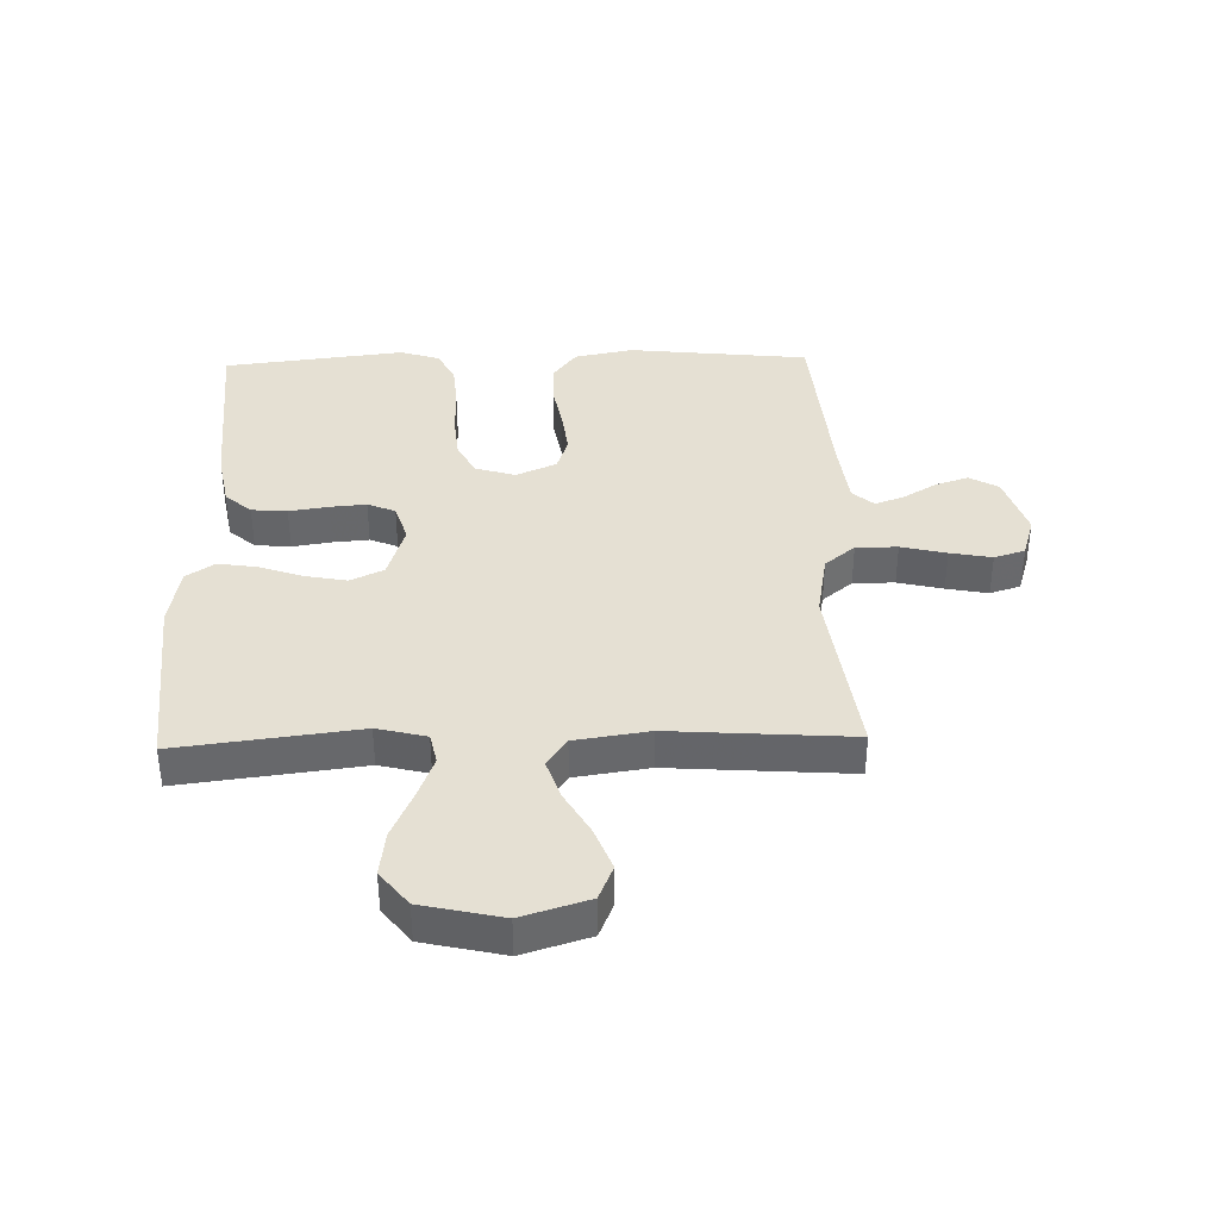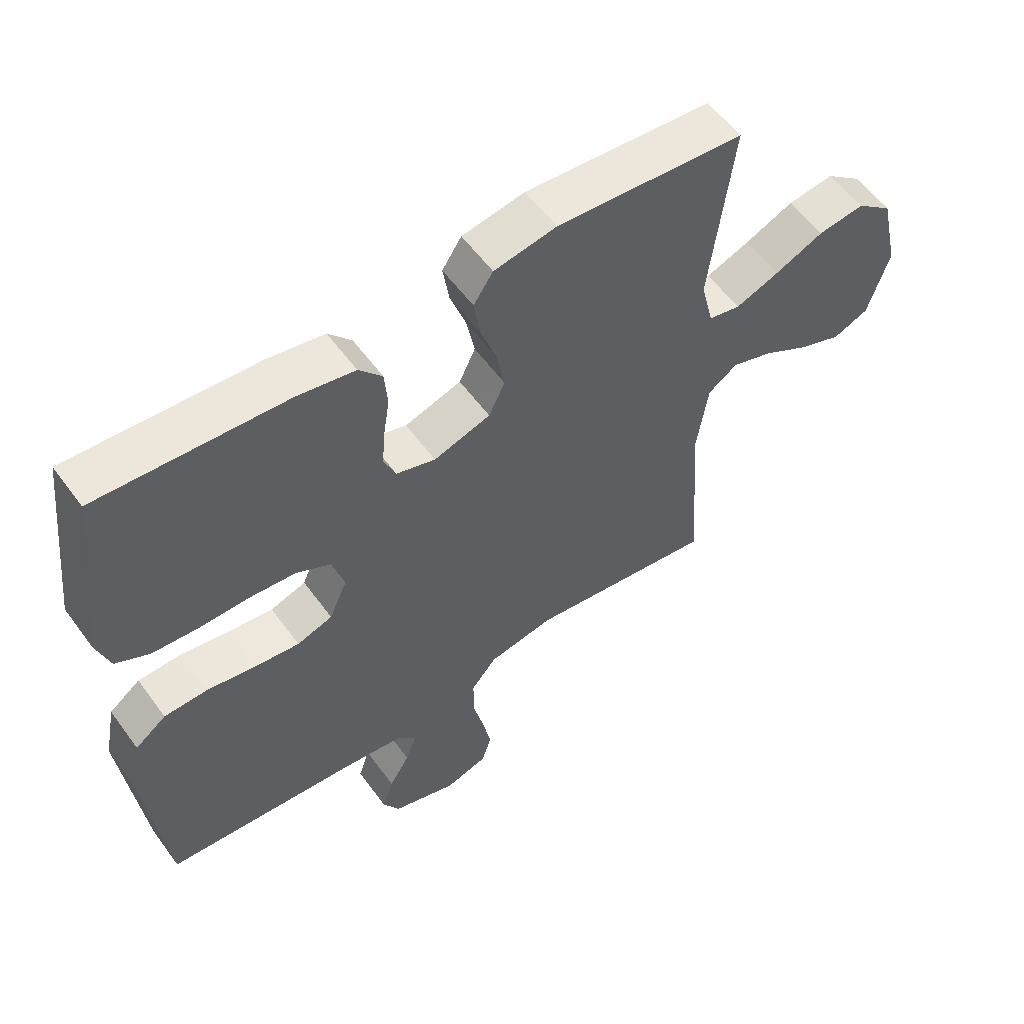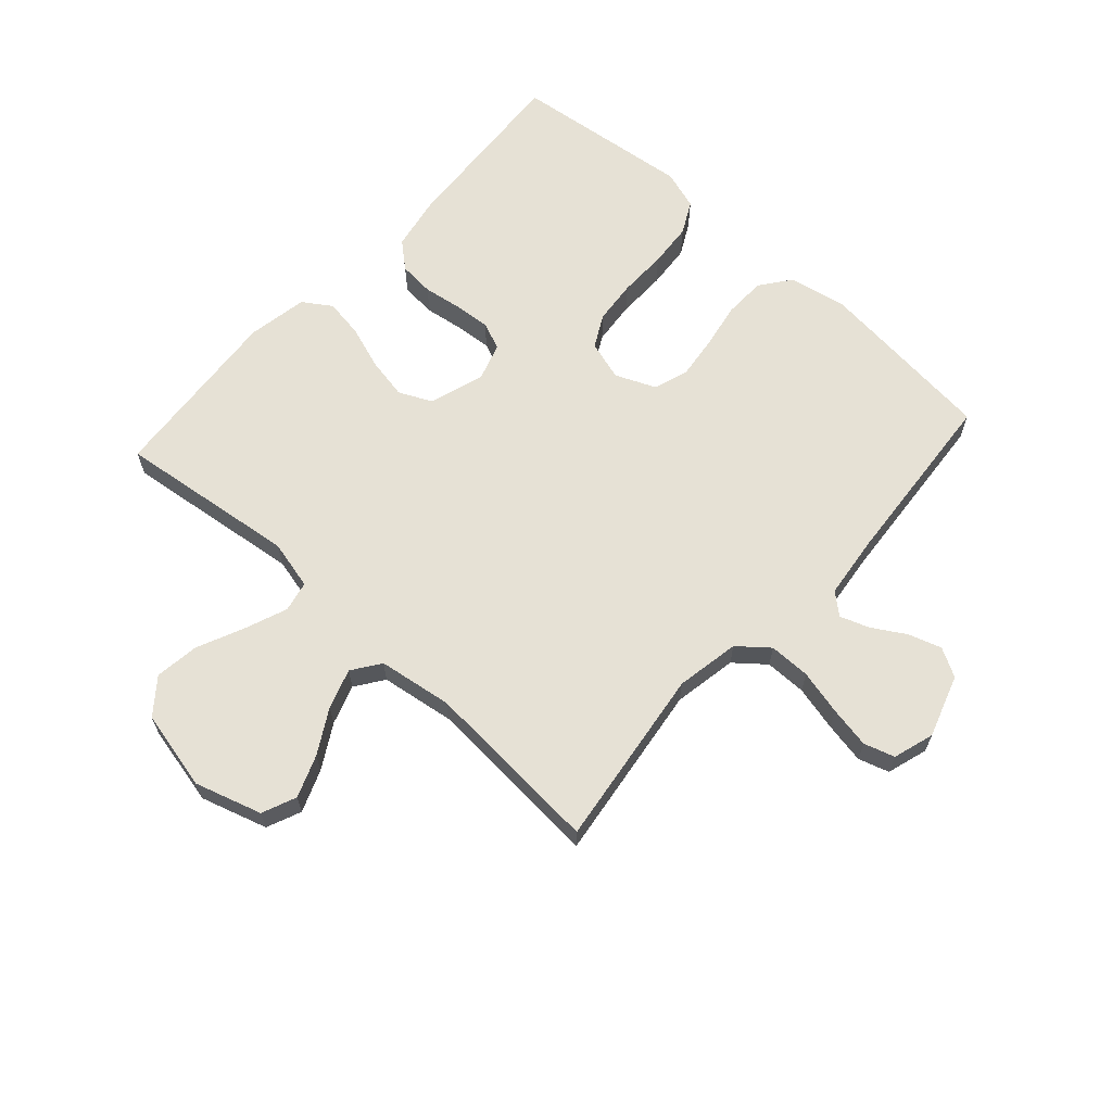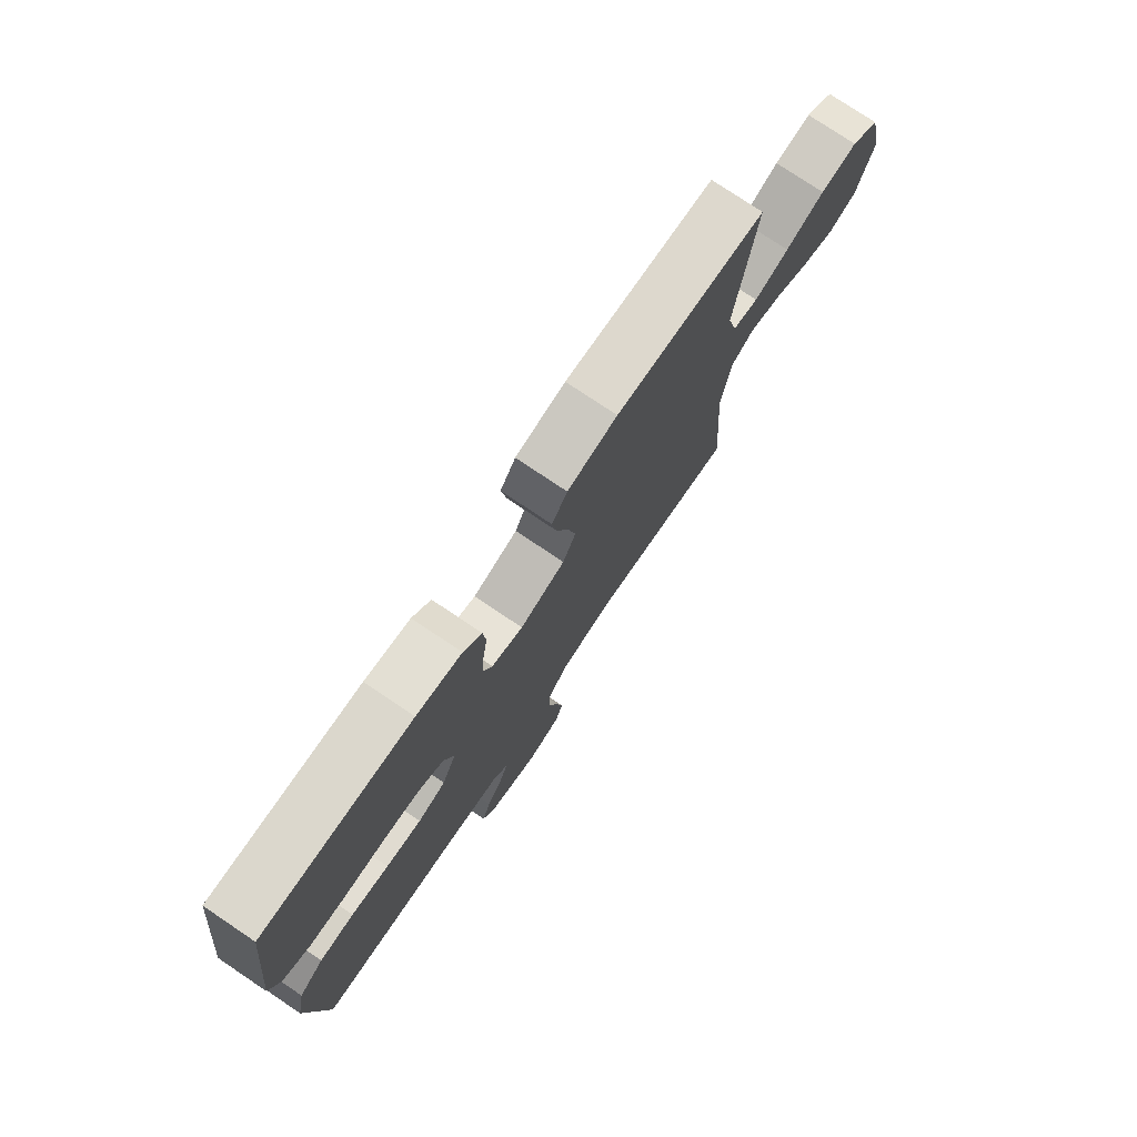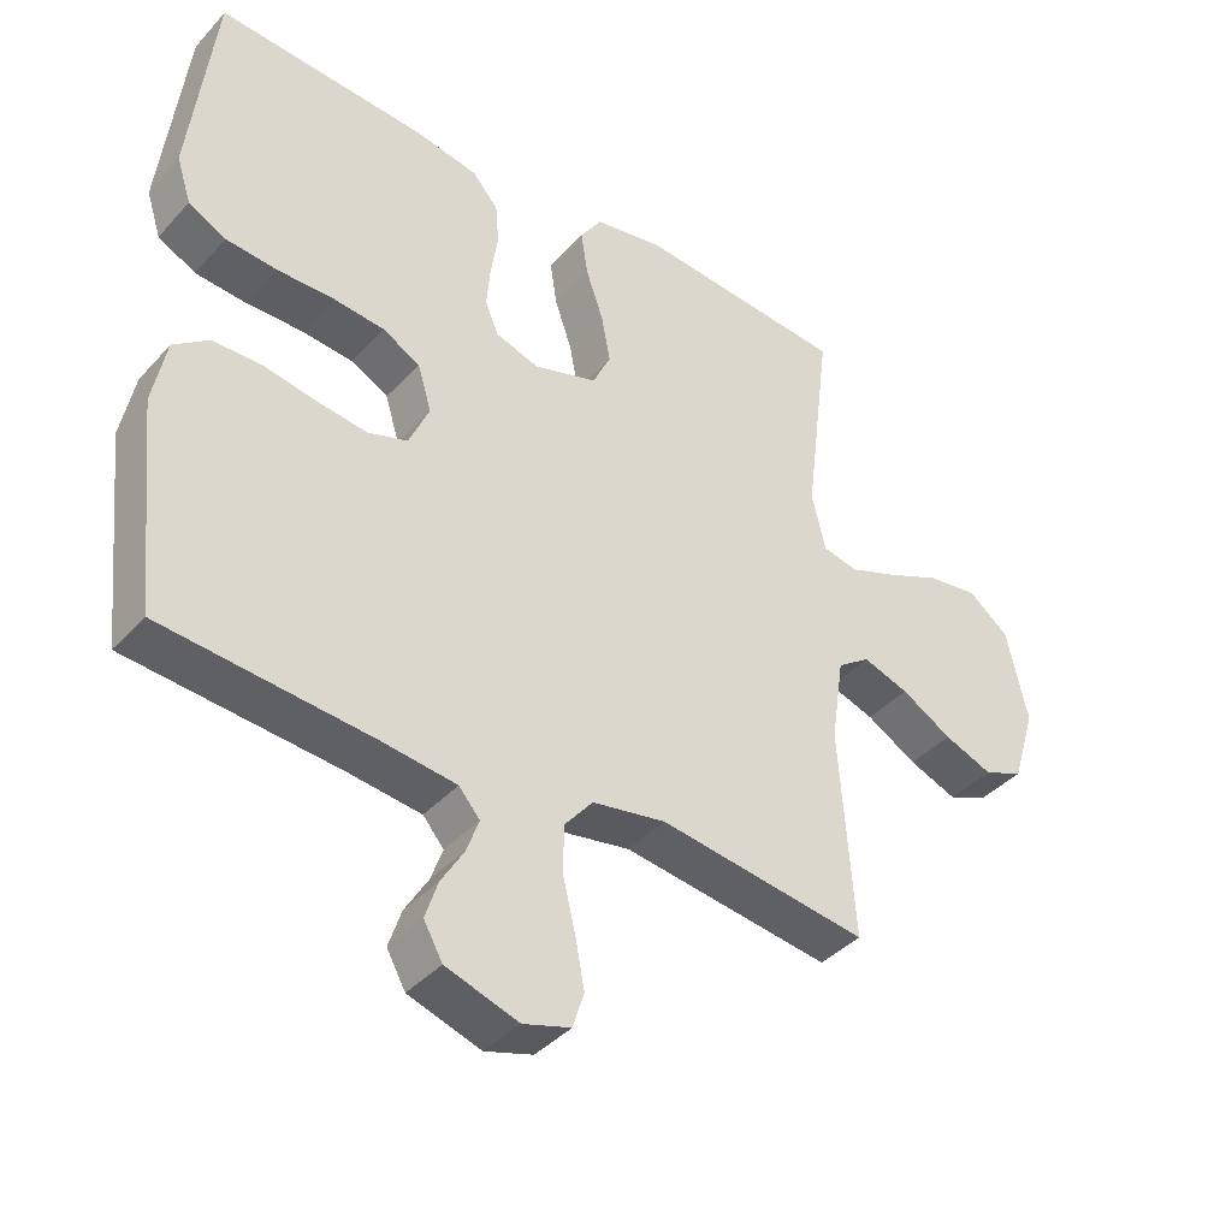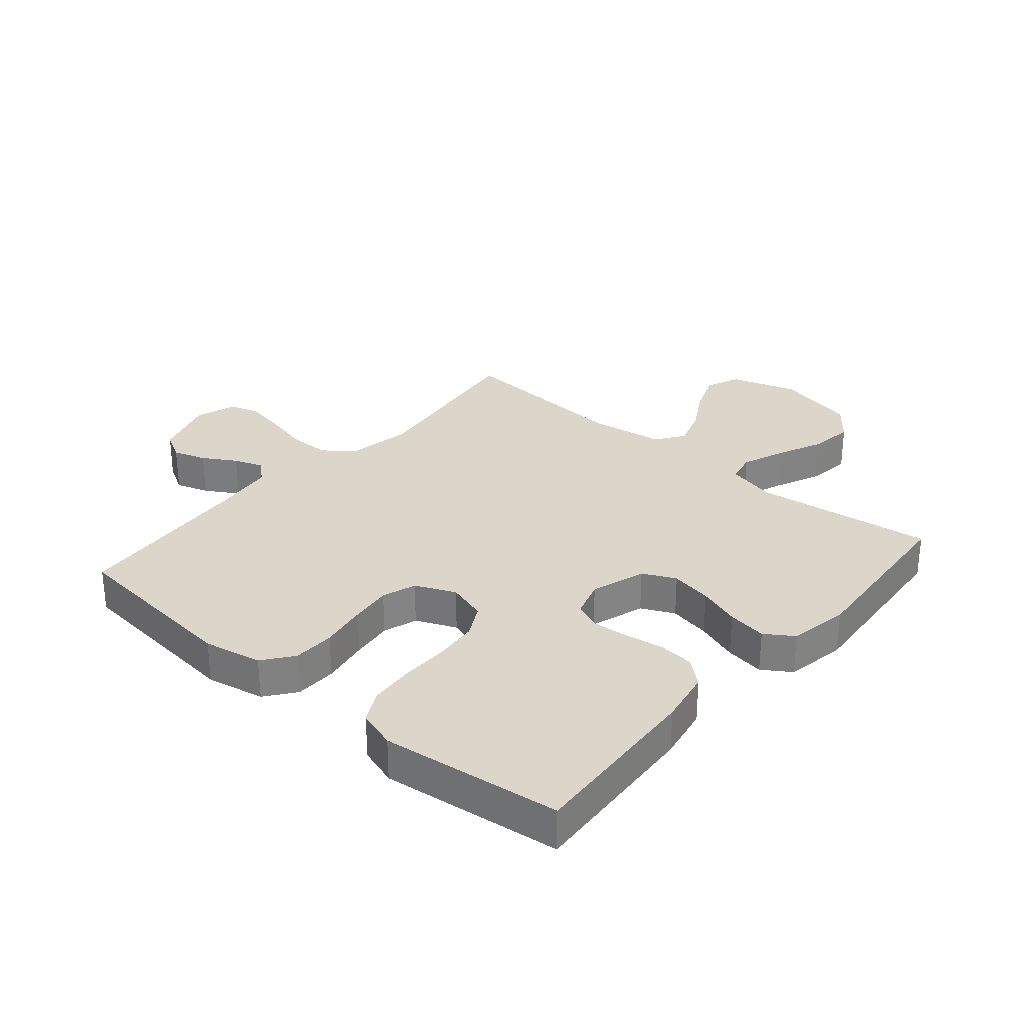
<metadata>
{"format":"obj","ext":"obj","renderer":"f3d","projection":"perspective","resolution":1024,"background":"white","views":[{"elev":38.1,"azim":88.5,"up":"+Y"},{"elev":57.0,"azim":-35.7,"up":"+Z"},{"elev":64.5,"azim":132.1,"up":"+Y"},{"elev":76.8,"azim":-56.1,"up":"+Z"},{"elev":-39.8,"azim":-37.5,"up":"+Z"},{"elev":29.8,"azim":-49.5,"up":"+Y"}]}
</metadata>
<code>
v 0.5 0.07 -0.5
v 0.2 0.07 -0.459
v 0.094 0.07 -0.478
v 0.053 0.07 -0.528
v 0.053 0.07 -0.597
v 0.071 0.07 -0.672
v 0.084 0.07 -0.741
v 0.068 0.07 -0.792
v 0 0.07 -0.813
v -0.104 0.07 -0.779
v -0.131 0.07 -0.731
v -0.113 0.07 -0.676
v -0.08 0.07 -0.621
v -0.063 0.07 -0.573
v -0.093 0.07 -0.538
v -0.2 0.07 -0.525
v -0.5 0.07 -0.5
v -0.532 0.07 -0.2
v -0.513 0.07 -0.103
v -0.463 0.07 -0.065
v -0.393 0.07 -0.063
v -0.316 0.07 -0.077
v -0.244 0.07 -0.086
v -0.187 0.07 -0.067
v -0.158 0.07 0
v -0.178 0.07 0.066
v -0.232 0.07 0.095
v -0.305 0.07 0.102
v -0.386 0.07 0.101
v -0.46 0.07 0.107
v -0.514 0.07 0.135
v -0.535 0.07 0.2
v -0.5 0.07 0.5
v -0.2 0.07 0.48
v -0.109 0.07 0.463
v -0.072 0.07 0.42
v -0.067 0.07 0.361
v -0.077 0.07 0.296
v -0.082 0.07 0.236
v -0.063 0.07 0.19
v 0 0.07 0.17
v 0.091 0.07 0.199
v 0.117 0.07 0.254
v 0.104 0.07 0.323
v 0.079 0.07 0.395
v 0.069 0.07 0.46
v 0.1 0.07 0.507
v 0.2 0.07 0.525
v 0.5 0.07 0.5
v 0.463 0.07 0.2
v 0.483 0.07 0.118
v 0.534 0.07 0.107
v 0.604 0.07 0.134
v 0.682 0.07 0.169
v 0.756 0.07 0.179
v 0.814 0.07 0.133
v 0.844 0.07 0
v 0.81 0.07 -0.111
v 0.753 0.07 -0.135
v 0.683 0.07 -0.108
v 0.61 0.07 -0.066
v 0.544 0.07 -0.044
v 0.497 0.07 -0.077
v 0.479 0.07 -0.2
v 0.5 0 -0.5
v 0.2 0 -0.459
v 0.094 0 -0.478
v 0.053 0 -0.528
v 0.053 0 -0.597
v 0.071 0 -0.672
v 0.084 0 -0.741
v 0.068 0 -0.792
v 0 0 -0.813
v -0.104 0 -0.779
v -0.131 0 -0.731
v -0.113 0 -0.676
v -0.08 0 -0.621
v -0.063 0 -0.573
v -0.093 0 -0.538
v -0.2 0 -0.525
v -0.5 0 -0.5
v -0.532 0 -0.2
v -0.513 0 -0.103
v -0.463 0 -0.065
v -0.393 0 -0.063
v -0.316 0 -0.077
v -0.244 0 -0.086
v -0.187 0 -0.067
v -0.158 0 0
v -0.178 0 0.066
v -0.232 0 0.095
v -0.305 0 0.102
v -0.386 0 0.101
v -0.46 0 0.107
v -0.514 0 0.135
v -0.535 0 0.2
v -0.5 0 0.5
v -0.2 0 0.48
v -0.109 0 0.463
v -0.072 0 0.42
v -0.067 0 0.361
v -0.077 0 0.296
v -0.082 0 0.236
v -0.063 0 0.19
v 0 0 0.17
v 0.091 0 0.199
v 0.117 0 0.254
v 0.104 0 0.323
v 0.079 0 0.395
v 0.069 0 0.46
v 0.1 0 0.507
v 0.2 0 0.525
v 0.5 0 0.5
v 0.463 0 0.2
v 0.483 0 0.118
v 0.534 0 0.107
v 0.604 0 0.134
v 0.682 0 0.169
v 0.756 0 0.179
v 0.814 0 0.133
v 0.844 0 0
v 0.81 0 -0.111
v 0.753 0 -0.135
v 0.683 0 -0.108
v 0.61 0 -0.066
v 0.544 0 -0.044
v 0.497 0 -0.077
v 0.479 0 -0.2
f 59 60 61
f 58 59 61
f 57 58 61
f 56 57 61
f 55 56 61
f 54 55 61
f 53 54 61
f 52 53 61 62
f 51 52 62 63
f 48 49 50
f 47 48 50
f 46 47 50
f 45 46 50
f 44 45 50
f 51 63 64
f 50 51 64
f 44 50 64
f 43 44 64
f 36 37 38
f 35 36 38
f 34 35 38
f 33 34 38
f 32 33 38
f 31 32 38
f 30 31 38
f 29 30 38
f 28 29 38
f 27 28 38 39
f 26 27 39 40
f 20 21 22
f 19 20 22
f 18 19 22
f 17 18 22
f 16 17 22
f 15 16 22 23
f 14 15 23 24
f 11 12 13
f 10 11 13
f 9 10 13
f 8 9 13
f 7 8 13
f 6 7 13
f 5 6 13
f 4 5 13 14
f 14 24 25
f 4 14 25
f 3 4 25
f 64 1 2
f 43 64 2
f 42 43 2
f 26 40 41
f 26 41 42
f 25 26 42
f 3 25 42
f 2 3 42
f 125 124 123
f 125 123 122
f 125 122 121
f 125 121 120
f 125 120 119
f 125 119 118
f 125 118 117
f 126 125 117 116
f 127 126 116 115
f 114 113 112
f 114 112 111
f 114 111 110
f 114 110 109
f 114 109 108
f 128 127 115
f 128 115 114
f 128 114 108
f 128 108 107
f 102 101 100
f 102 100 99
f 102 99 98
f 102 98 97
f 102 97 96
f 102 96 95
f 102 95 94
f 102 94 93
f 102 93 92
f 103 102 92 91
f 104 103 91 90
f 86 85 84
f 86 84 83
f 86 83 82
f 86 82 81
f 86 81 80
f 87 86 80 79
f 88 87 79 78
f 77 76 75
f 77 75 74
f 77 74 73
f 77 73 72
f 77 72 71
f 77 71 70
f 77 70 69
f 78 77 69 68
f 89 88 78
f 89 78 68
f 89 68 67
f 66 65 128
f 66 128 107
f 66 107 106
f 105 104 90
f 106 105 90
f 106 90 89
f 106 89 67
f 106 67 66
f 1 65 66 2
f 2 66 67 3
f 3 67 68 4
f 4 68 69 5
f 5 69 70 6
f 6 70 71 7
f 7 71 72 8
f 8 72 73 9
f 9 73 74 10
f 10 74 75 11
f 11 75 76 12
f 12 76 77 13
f 13 77 78 14
f 14 78 79 15
f 15 79 80 16
f 16 80 81 17
f 17 81 82 18
f 18 82 83 19
f 19 83 84 20
f 20 84 85 21
f 21 85 86 22
f 22 86 87 23
f 23 87 88 24
f 24 88 89 25
f 25 89 90 26
f 26 90 91 27
f 27 91 92 28
f 28 92 93 29
f 29 93 94 30
f 30 94 95 31
f 31 95 96 32
f 32 96 97 33
f 33 97 98 34
f 34 98 99 35
f 35 99 100 36
f 36 100 101 37
f 37 101 102 38
f 38 102 103 39
f 39 103 104 40
f 40 104 105 41
f 41 105 106 42
f 42 106 107 43
f 43 107 108 44
f 44 108 109 45
f 45 109 110 46
f 46 110 111 47
f 47 111 112 48
f 48 112 113 49
f 49 113 114 50
f 50 114 115 51
f 51 115 116 52
f 52 116 117 53
f 53 117 118 54
f 54 118 119 55
f 55 119 120 56
f 56 120 121 57
f 57 121 122 58
f 58 122 123 59
f 59 123 124 60
f 60 124 125 61
f 61 125 126 62
f 62 126 127 63
f 63 127 128 64
f 64 128 65 1

</code>
